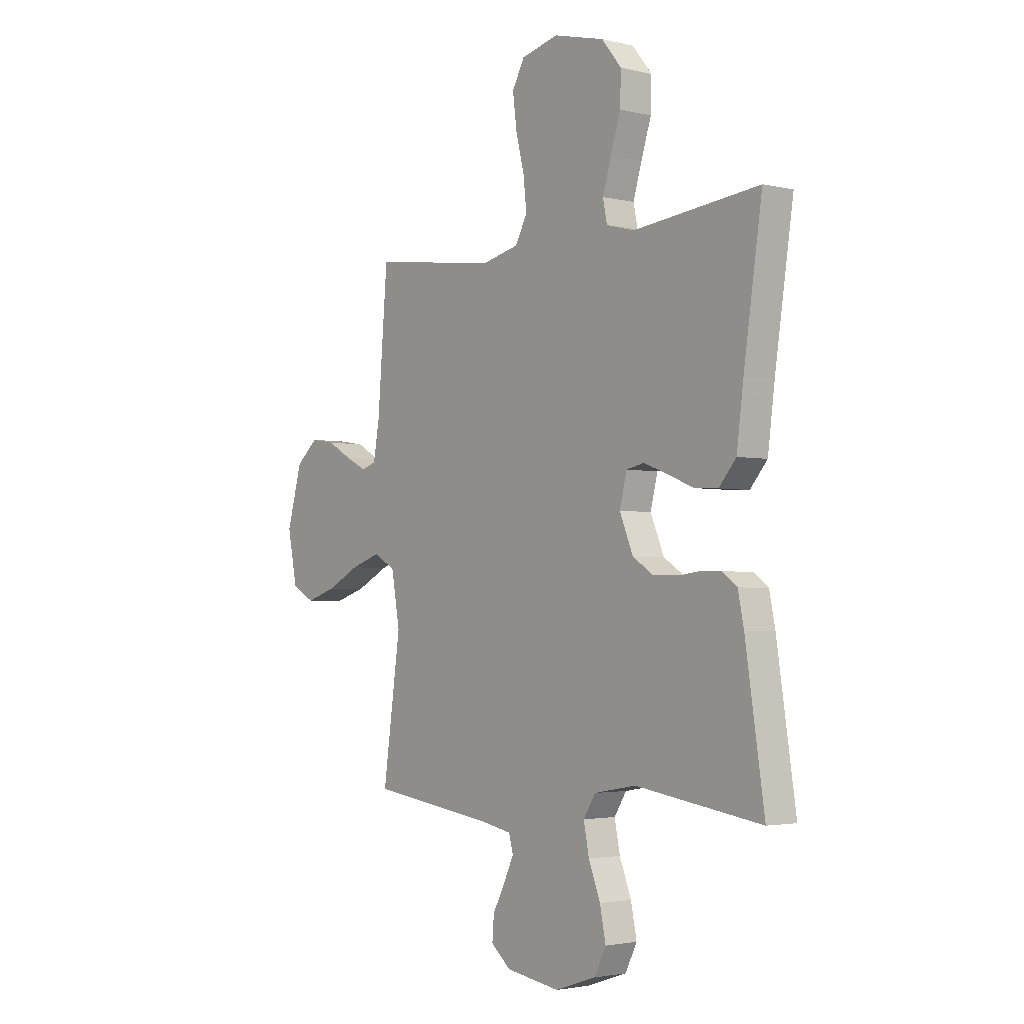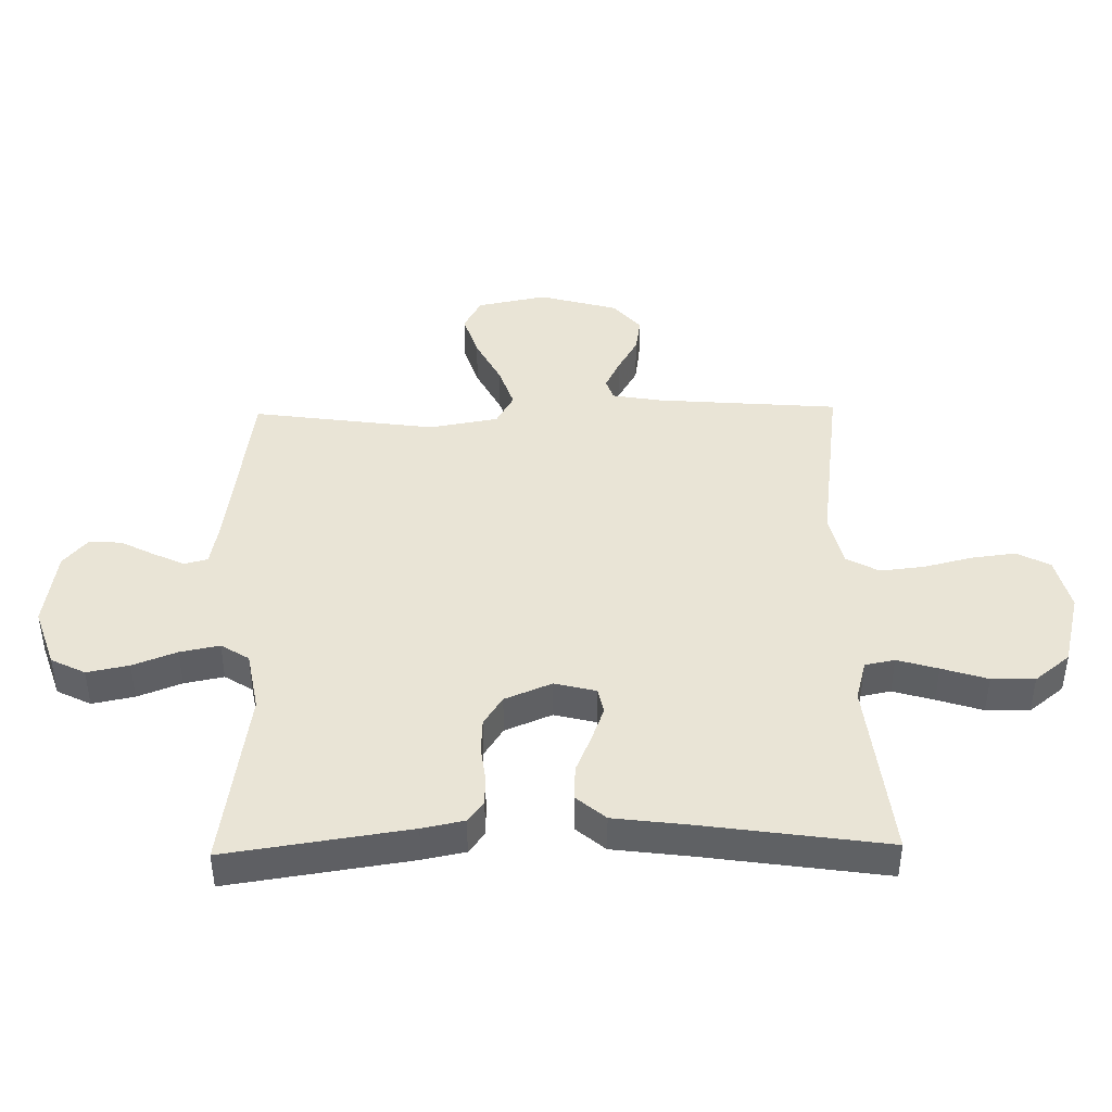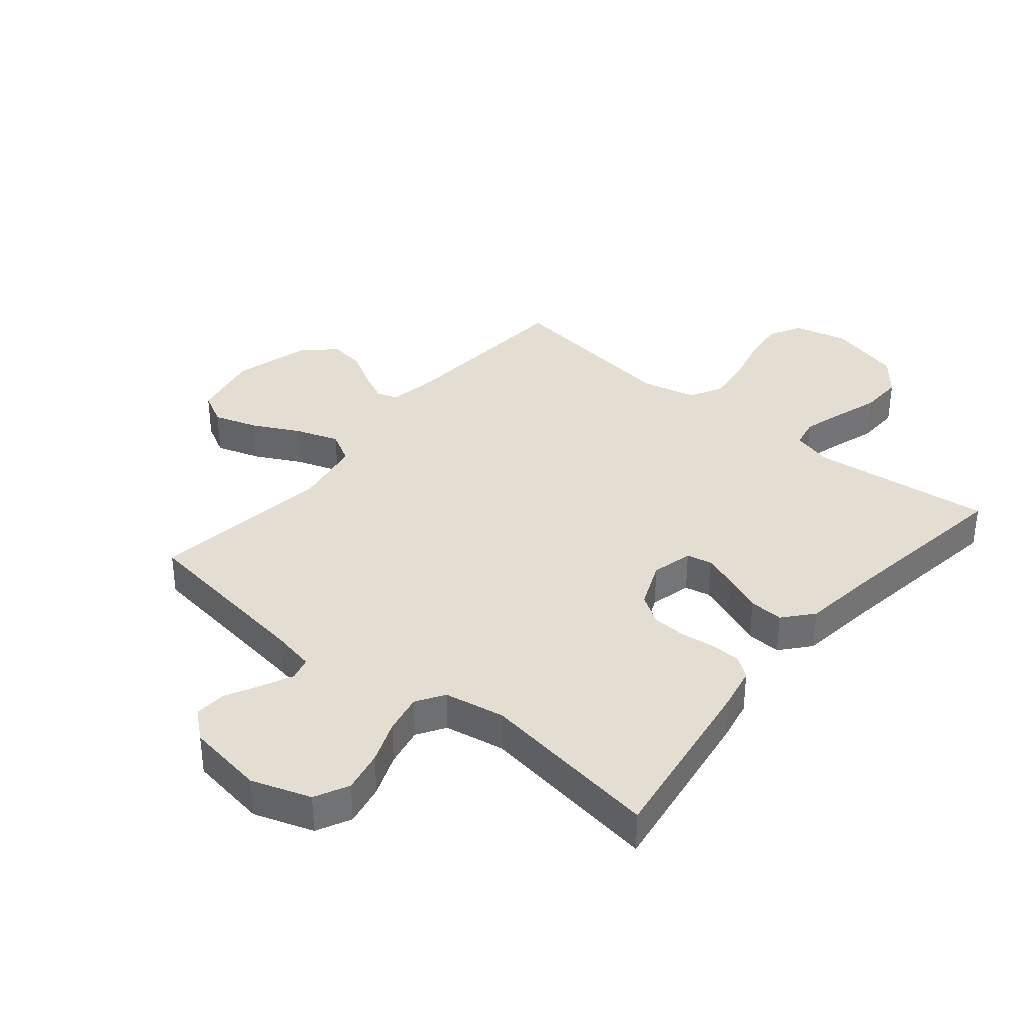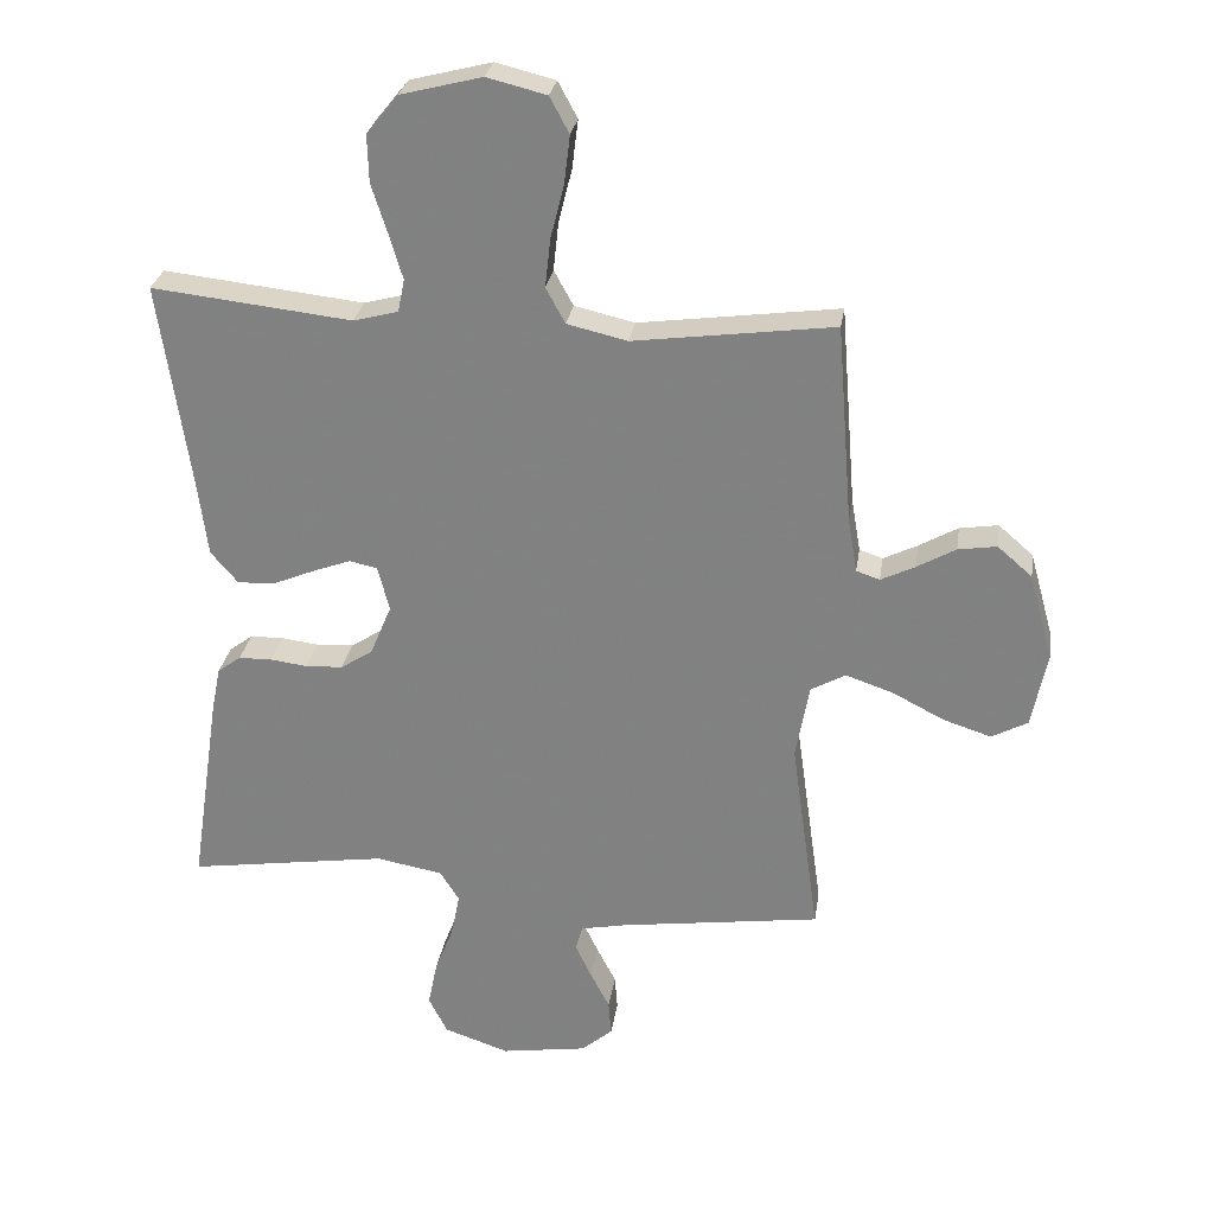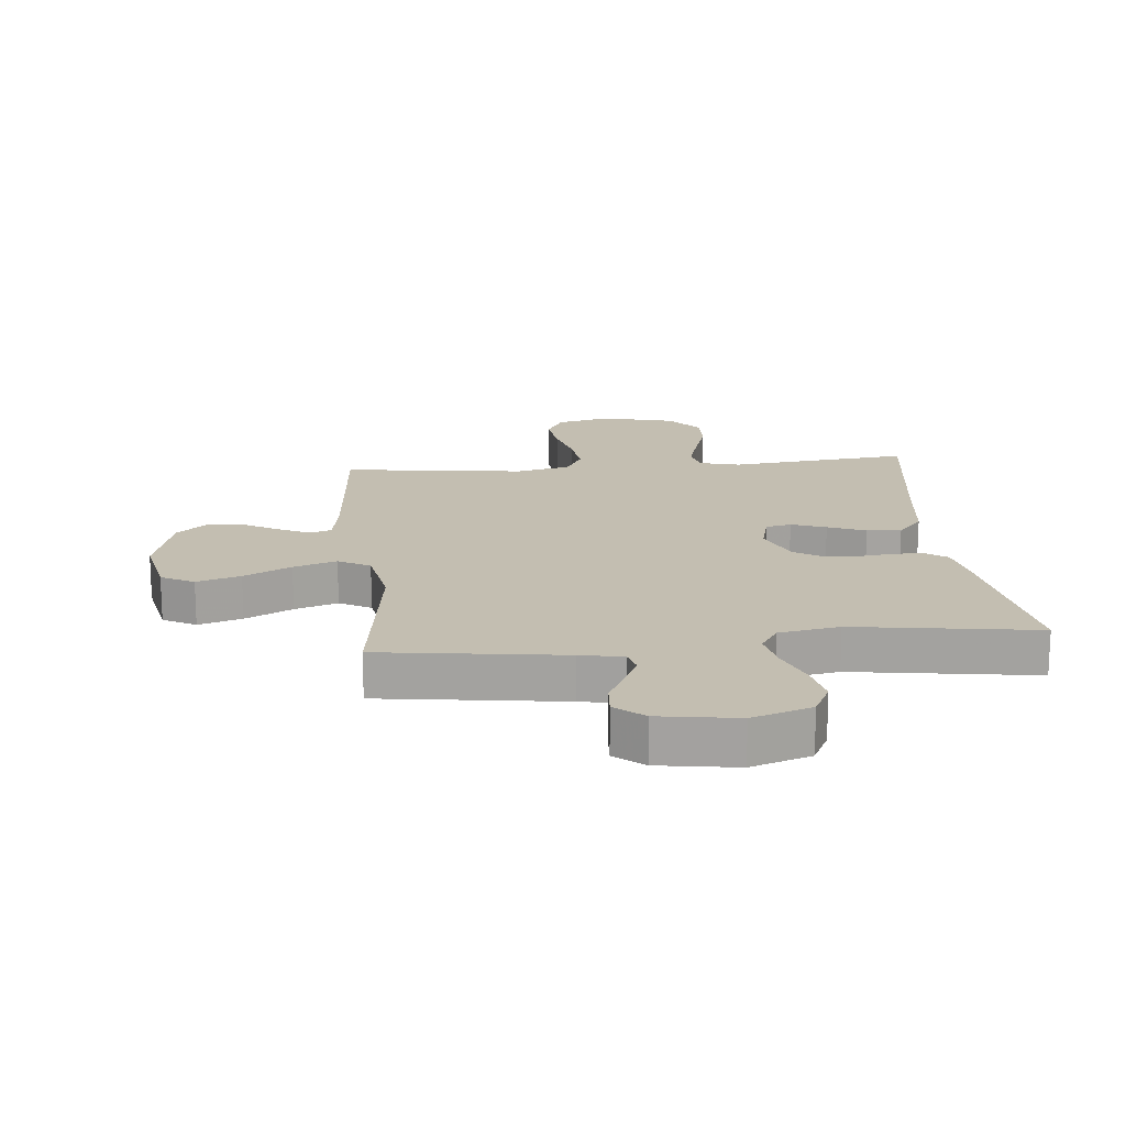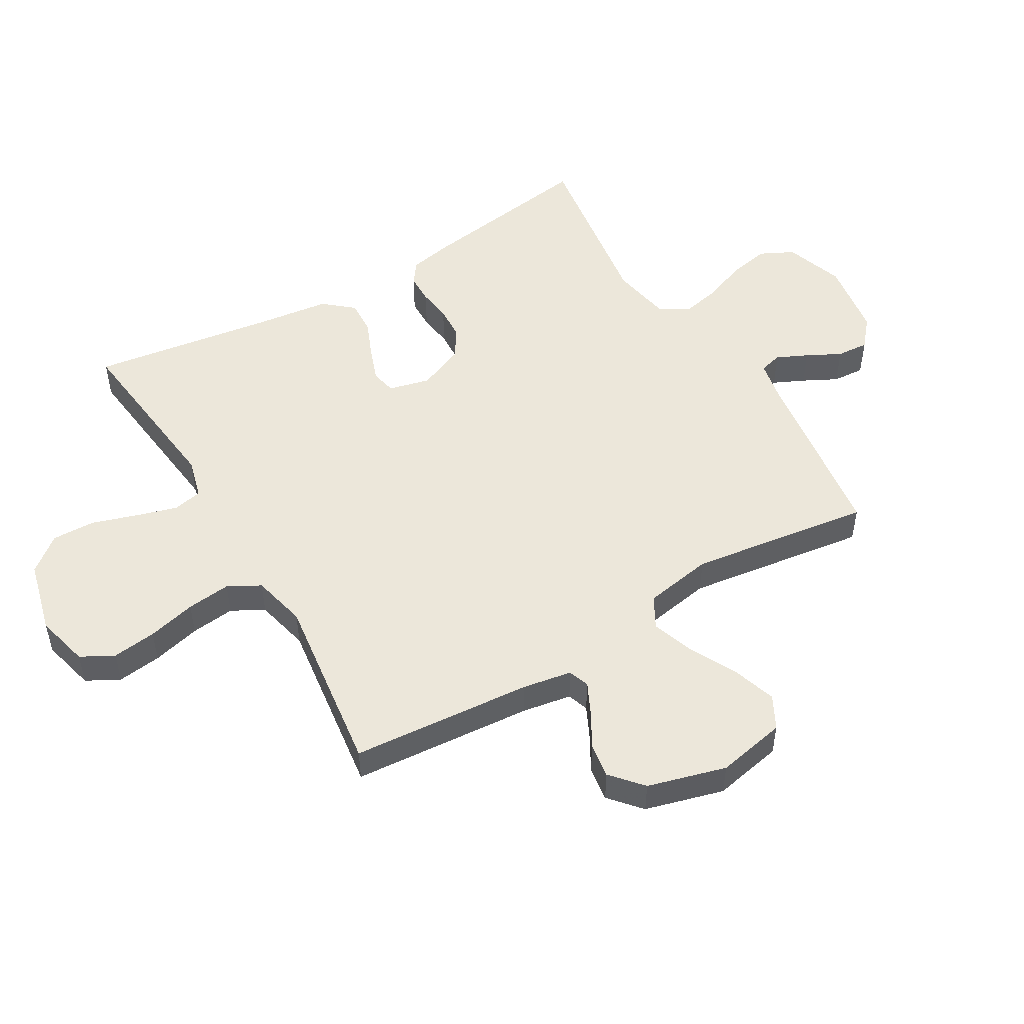
<metadata>
{"format":"obj","ext":"obj","renderer":"f3d","projection":"perspective","resolution":1024,"background":"white","views":[{"elev":-2.7,"azim":-129.2,"up":"+Z"},{"elev":42.7,"azim":-91.1,"up":"+Y"},{"elev":36.1,"azim":-140.5,"up":"+Y"},{"elev":28.0,"azim":8.6,"up":"+Z"},{"elev":17.2,"azim":174.4,"up":"+Y"},{"elev":50.6,"azim":59.4,"up":"+Y"}]}
</metadata>
<code>
v -0.5 0.07 0.5
v -0.2 0.07 0.467
v -0.133 0.07 0.485
v -0.123 0.07 0.534
v -0.143 0.07 0.601
v -0.167 0.07 0.676
v -0.169 0.07 0.747
v -0.122 0.07 0.805
v 0 0.07 0.836
v 0.089 0.07 0.814
v 0.118 0.07 0.76
v 0.109 0.07 0.687
v 0.089 0.07 0.607
v 0.081 0.07 0.534
v 0.11 0.07 0.481
v 0.2 0.07 0.46
v 0.5 0.07 0.5
v 0.524 0.07 0.2
v 0.538 0.07 0.119
v 0.573 0.07 0.107
v 0.624 0.07 0.132
v 0.682 0.07 0.165
v 0.74 0.07 0.174
v 0.792 0.07 0.129
v 0.828 0.07 0
v 0.805 0.07 -0.115
v 0.751 0.07 -0.144
v 0.679 0.07 -0.121
v 0.601 0.07 -0.081
v 0.53 0.07 -0.057
v 0.478 0.07 -0.086
v 0.458 0.07 -0.2
v 0.5 0.07 -0.5
v 0.2 0.07 -0.542
v 0.129 0.07 -0.556
v 0.119 0.07 -0.594
v 0.143 0.07 -0.645
v 0.172 0.07 -0.701
v 0.176 0.07 -0.754
v 0.129 0.07 -0.794
v 0 0.07 -0.814
v -0.098 0.07 -0.781
v -0.126 0.07 -0.725
v -0.112 0.07 -0.656
v -0.084 0.07 -0.584
v -0.071 0.07 -0.519
v -0.1 0.07 -0.473
v -0.2 0.07 -0.455
v -0.5 0.07 -0.5
v -0.455 0.07 -0.2
v -0.441 0.07 -0.131
v -0.406 0.07 -0.105
v -0.356 0.07 -0.104
v -0.3 0.07 -0.111
v -0.244 0.07 -0.108
v -0.196 0.07 -0.077
v -0.164 0.07 0
v -0.181 0.07 0.068
v -0.223 0.07 0.077
v -0.28 0.07 0.056
v -0.342 0.07 0.03
v -0.399 0.07 0.027
v -0.44 0.07 0.075
v -0.456 0.07 0.2
v -0.5 0 0.5
v -0.2 0 0.467
v -0.133 0 0.485
v -0.123 0 0.534
v -0.143 0 0.601
v -0.167 0 0.676
v -0.169 0 0.747
v -0.122 0 0.805
v 0 0 0.836
v 0.089 0 0.814
v 0.118 0 0.76
v 0.109 0 0.687
v 0.089 0 0.607
v 0.081 0 0.534
v 0.11 0 0.481
v 0.2 0 0.46
v 0.5 0 0.5
v 0.524 0 0.2
v 0.538 0 0.119
v 0.573 0 0.107
v 0.624 0 0.132
v 0.682 0 0.165
v 0.74 0 0.174
v 0.792 0 0.129
v 0.828 0 0
v 0.805 0 -0.115
v 0.751 0 -0.144
v 0.679 0 -0.121
v 0.601 0 -0.081
v 0.53 0 -0.057
v 0.478 0 -0.086
v 0.458 0 -0.2
v 0.5 0 -0.5
v 0.2 0 -0.542
v 0.129 0 -0.556
v 0.119 0 -0.594
v 0.143 0 -0.645
v 0.172 0 -0.701
v 0.176 0 -0.754
v 0.129 0 -0.794
v 0 0 -0.814
v -0.098 0 -0.781
v -0.126 0 -0.725
v -0.112 0 -0.656
v -0.084 0 -0.584
v -0.071 0 -0.519
v -0.1 0 -0.473
v -0.2 0 -0.455
v -0.5 0 -0.5
v -0.455 0 -0.2
v -0.441 0 -0.131
v -0.406 0 -0.105
v -0.356 0 -0.104
v -0.3 0 -0.111
v -0.244 0 -0.108
v -0.196 0 -0.077
v -0.164 0 0
v -0.181 0 0.068
v -0.223 0 0.077
v -0.28 0 0.056
v -0.342 0 0.03
v -0.399 0 0.027
v -0.44 0 0.075
v -0.456 0 0.2
f 62 63 64
f 61 62 64
f 60 61 64
f 64 1 2
f 60 64 2
f 59 60 2
f 58 59 2 3
f 57 58 3 4
f 52 53 54
f 51 52 54
f 50 51 54
f 49 50 54
f 48 49 54
f 47 48 54 55
f 46 47 55 56
f 43 44 45
f 42 43 45
f 41 42 45
f 40 41 45
f 39 40 45
f 38 39 45
f 37 38 45
f 36 37 45 46
f 46 56 57
f 36 46 57
f 35 36 57
f 32 33 34
f 35 57 4
f 34 35 4
f 32 34 4
f 31 32 4
f 27 28 29
f 26 27 29
f 25 26 29
f 24 25 29
f 23 24 29
f 22 23 29
f 21 22 29
f 20 21 29 30
f 16 17 18
f 15 16 18 19
f 11 12 13
f 10 11 13
f 9 10 13
f 8 9 13
f 7 8 13
f 6 7 13
f 5 6 13
f 5 13 14
f 4 5 14 15
f 19 20 30 31
f 4 15 19 31
f 128 127 126
f 128 126 125
f 128 125 124
f 66 65 128
f 66 128 124
f 66 124 123
f 67 66 123 122
f 68 67 122 121
f 118 117 116
f 118 116 115
f 118 115 114
f 118 114 113
f 118 113 112
f 119 118 112 111
f 120 119 111 110
f 109 108 107
f 109 107 106
f 109 106 105
f 109 105 104
f 109 104 103
f 109 103 102
f 109 102 101
f 110 109 101 100
f 121 120 110
f 121 110 100
f 121 100 99
f 98 97 96
f 68 121 99
f 68 99 98
f 68 98 96
f 68 96 95
f 93 92 91
f 93 91 90
f 93 90 89
f 93 89 88
f 93 88 87
f 93 87 86
f 93 86 85
f 94 93 85 84
f 82 81 80
f 83 82 80 79
f 77 76 75
f 77 75 74
f 77 74 73
f 77 73 72
f 77 72 71
f 77 71 70
f 77 70 69
f 78 77 69
f 79 78 69 68
f 95 94 84 83
f 95 83 79 68
f 1 65 66 2
f 2 66 67 3
f 3 67 68 4
f 4 68 69 5
f 5 69 70 6
f 6 70 71 7
f 7 71 72 8
f 8 72 73 9
f 9 73 74 10
f 10 74 75 11
f 11 75 76 12
f 12 76 77 13
f 13 77 78 14
f 14 78 79 15
f 15 79 80 16
f 16 80 81 17
f 17 81 82 18
f 18 82 83 19
f 19 83 84 20
f 20 84 85 21
f 21 85 86 22
f 22 86 87 23
f 23 87 88 24
f 24 88 89 25
f 25 89 90 26
f 26 90 91 27
f 27 91 92 28
f 28 92 93 29
f 29 93 94 30
f 30 94 95 31
f 31 95 96 32
f 32 96 97 33
f 33 97 98 34
f 34 98 99 35
f 35 99 100 36
f 36 100 101 37
f 37 101 102 38
f 38 102 103 39
f 39 103 104 40
f 40 104 105 41
f 41 105 106 42
f 42 106 107 43
f 43 107 108 44
f 44 108 109 45
f 45 109 110 46
f 46 110 111 47
f 47 111 112 48
f 48 112 113 49
f 49 113 114 50
f 50 114 115 51
f 51 115 116 52
f 52 116 117 53
f 53 117 118 54
f 54 118 119 55
f 55 119 120 56
f 56 120 121 57
f 57 121 122 58
f 58 122 123 59
f 59 123 124 60
f 60 124 125 61
f 61 125 126 62
f 62 126 127 63
f 63 127 128 64
f 64 128 65 1

</code>
